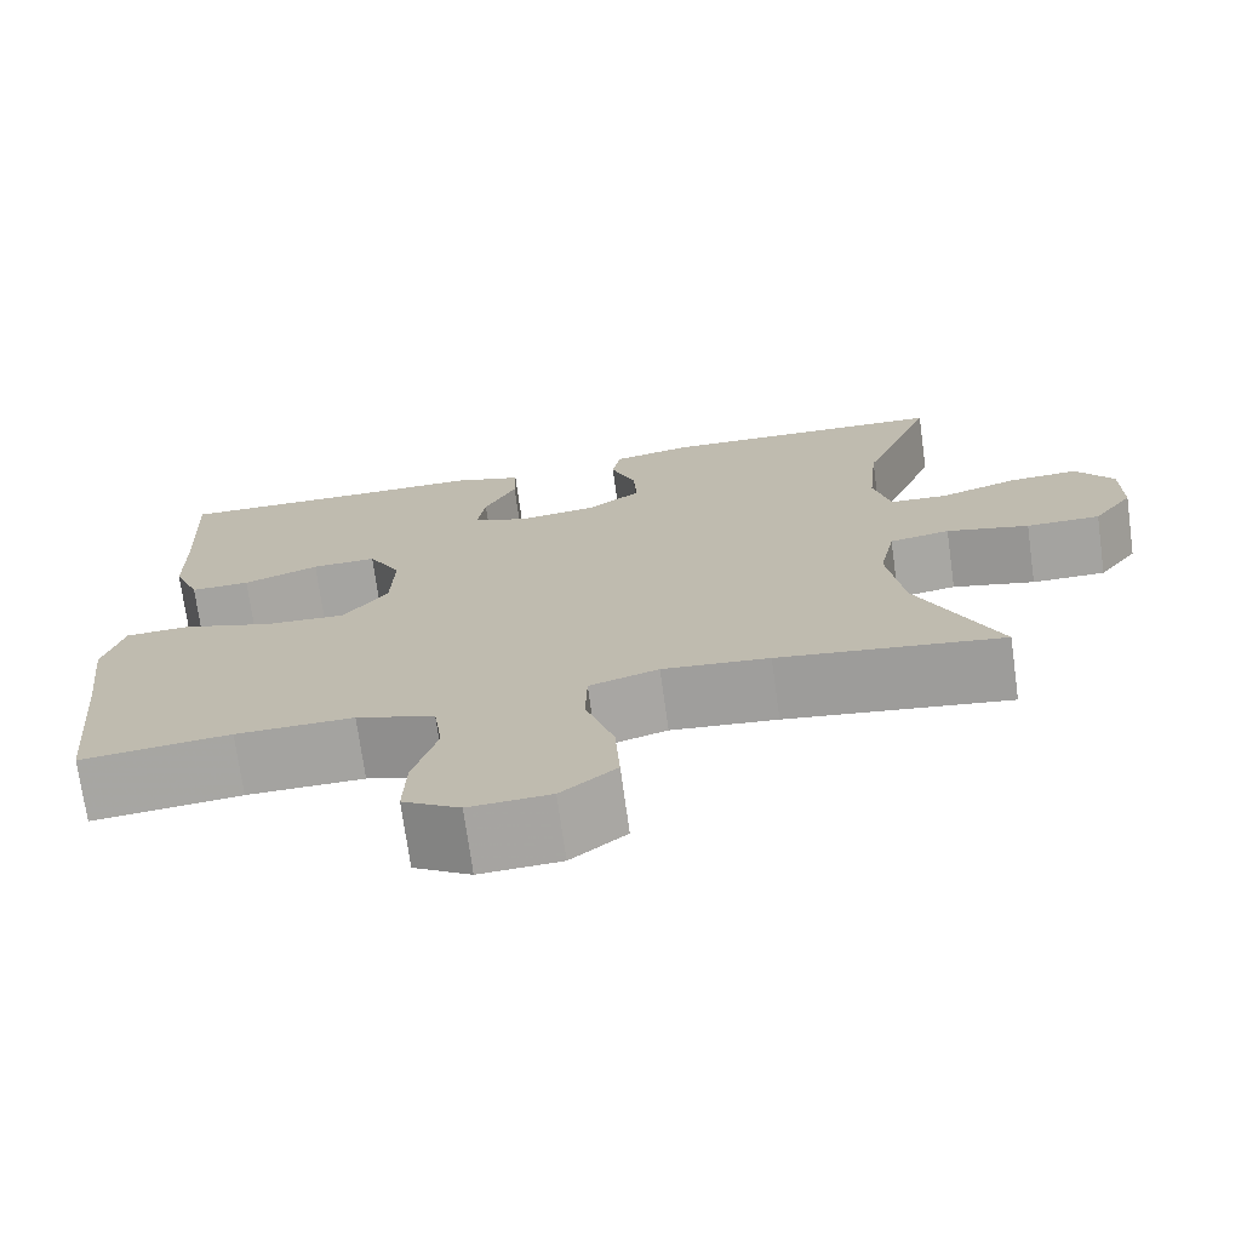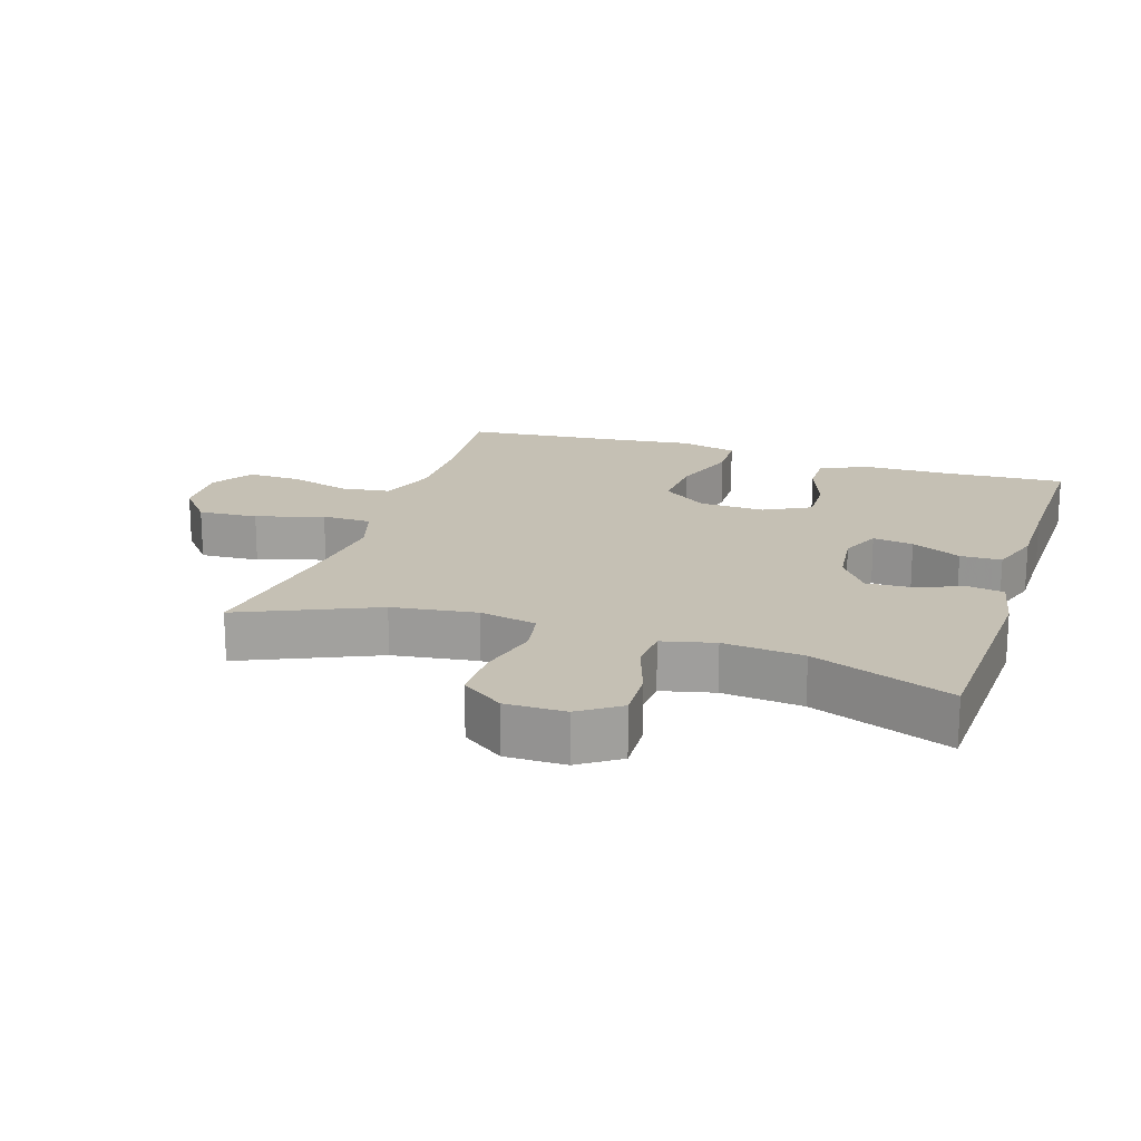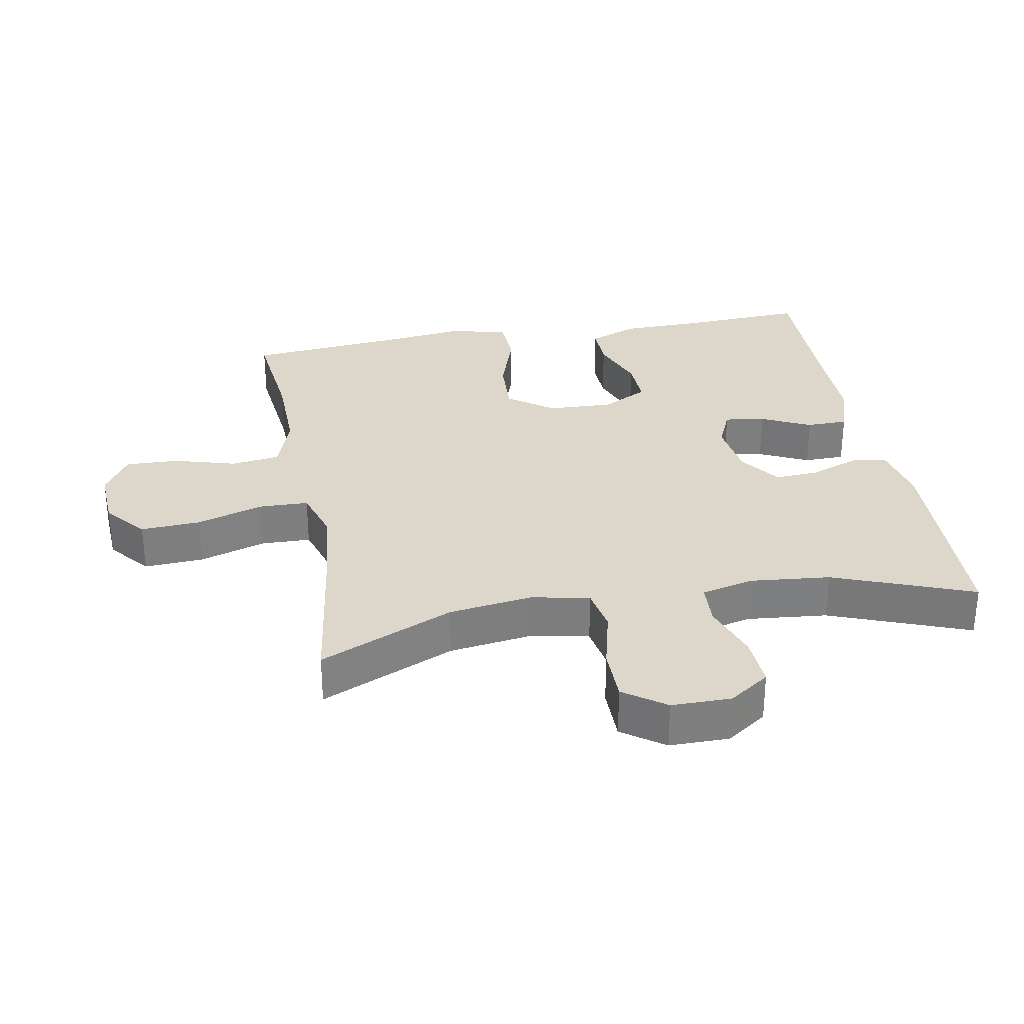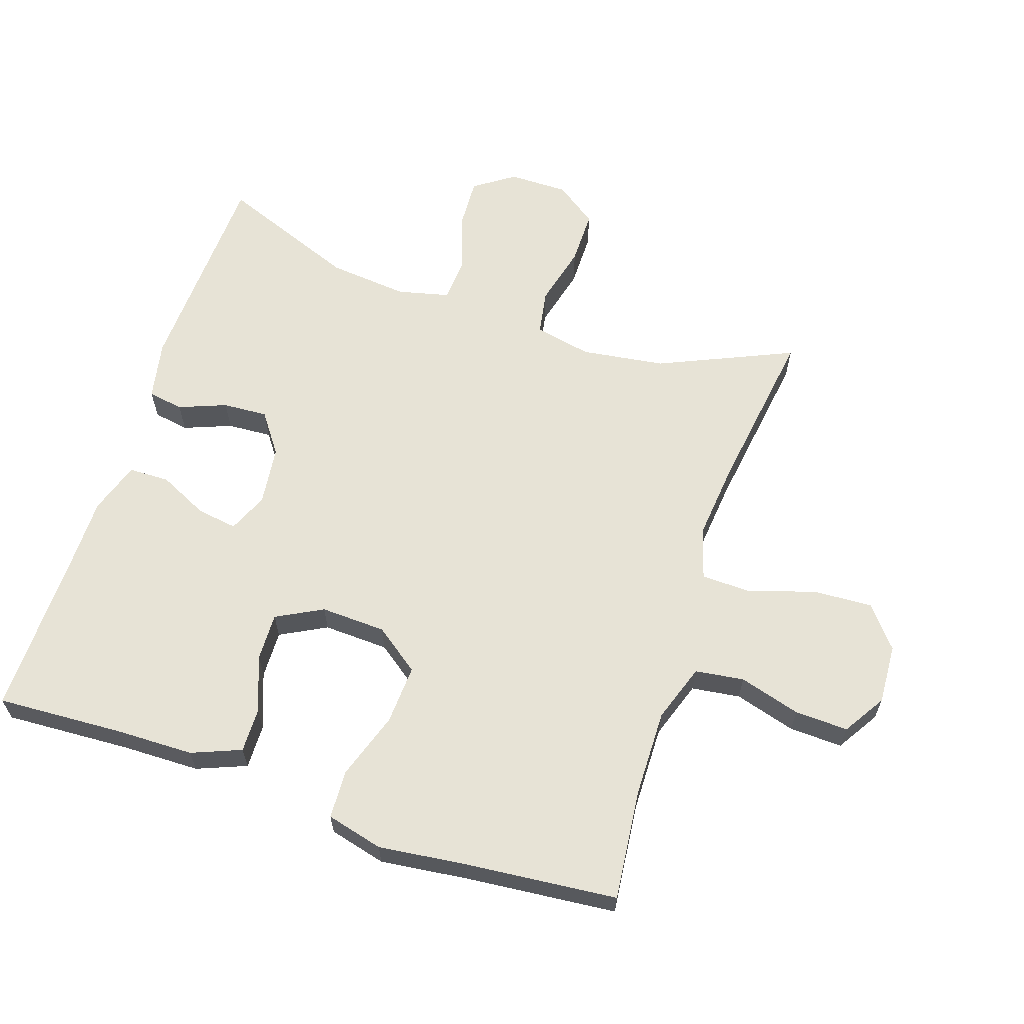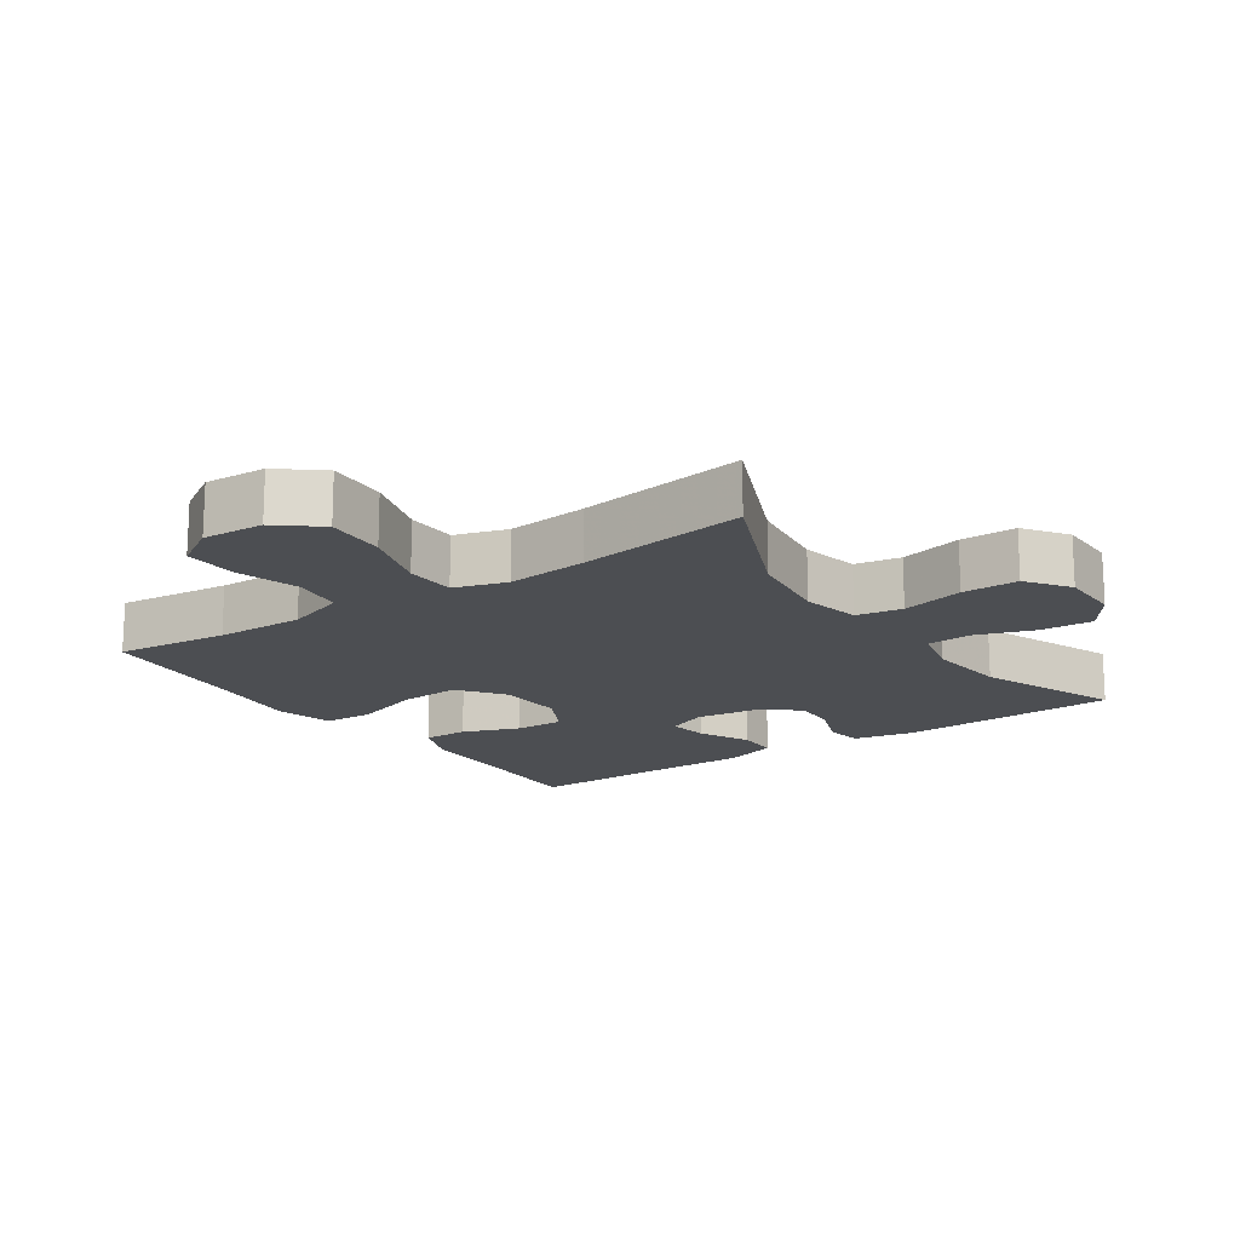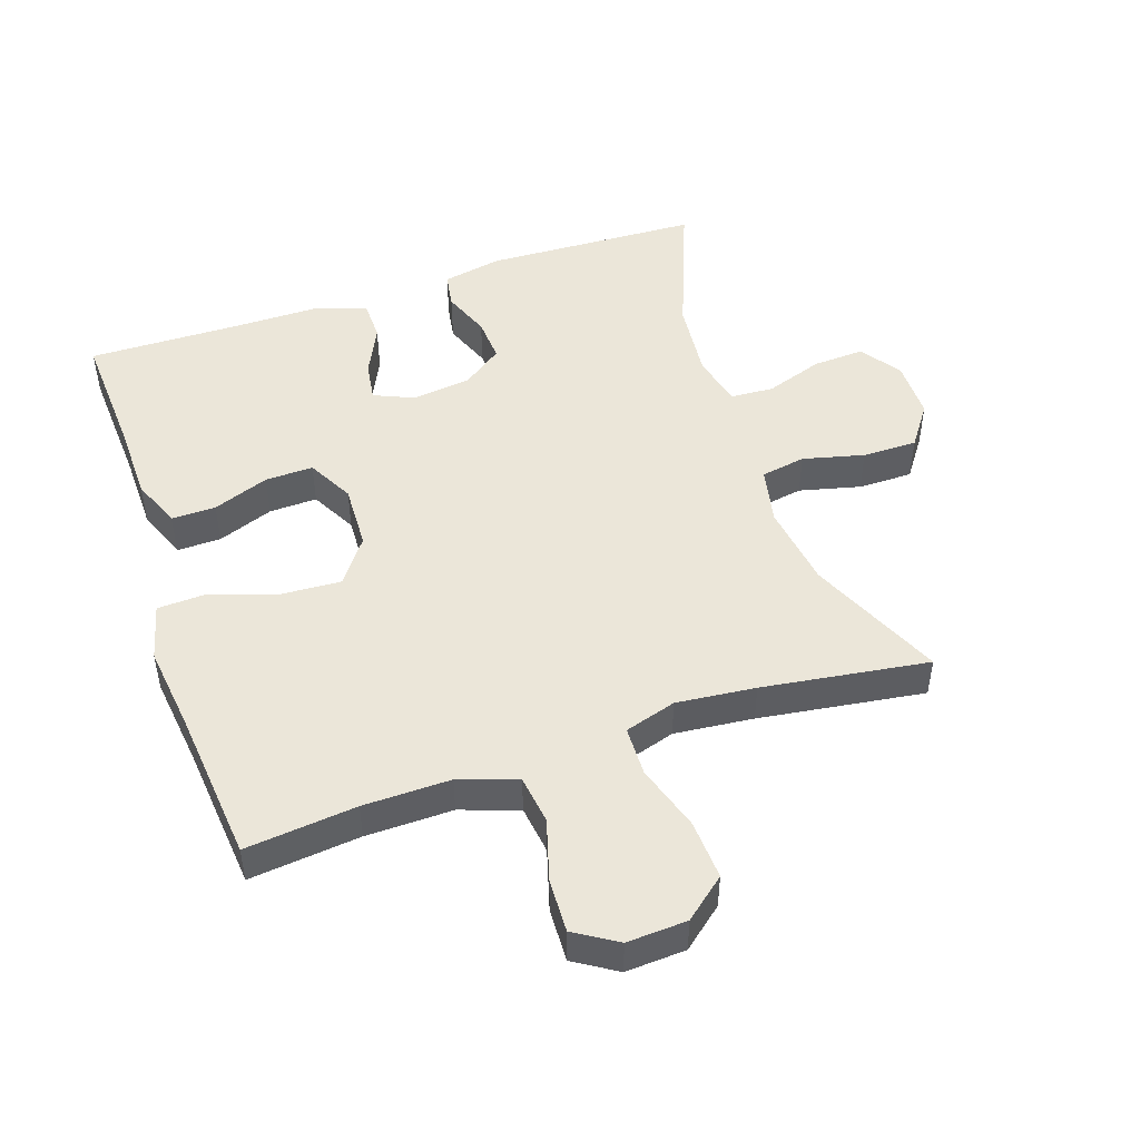
<metadata>
{"format":"obj","ext":"obj","renderer":"f3d","projection":"perspective","resolution":1024,"background":"white","views":[{"elev":-72.8,"azim":-172.1,"up":"+Z"},{"elev":18.3,"azim":-71.9,"up":"+Y"},{"elev":30.7,"azim":-100.4,"up":"+Y"},{"elev":62.7,"azim":108.4,"up":"+Y"},{"elev":-16.7,"azim":-145.4,"up":"+Y"},{"elev":48.4,"azim":161.3,"up":"+Y"}]}
</metadata>
<code>
v 0.5 0.07 0.5
v 0.49 0.07 0.309
v 0.488 0.07 0.19
v 0.458 0.07 0.115
v 0.391 0.07 0.116
v 0.306 0.07 0.148
v 0.233 0.07 0.15
v 0.196 0.07 0.08
v 0.2 0.07 -0.019
v 0.25 0.07 -0.087
v 0.34 0.07 -0.082
v 0.442 0.07 -0.048
v 0.516 0.07 -0.051
v 0.538 0.07 -0.137
v 0.522 0.07 -0.27
v 0.5 0.07 -0.5
v 0.332 0.07 -0.482
v 0.2 0.07 -0.48
v 0.112 0.07 -0.51
v 0.102 0.07 -0.584
v 0.129 0.07 -0.677
v 0.132 0.07 -0.758
v 0.068 0.07 -0.798
v -0.023 0.07 -0.793
v -0.085 0.07 -0.742
v -0.08 0.07 -0.652
v -0.048 0.07 -0.551
v -0.05 0.07 -0.476
v -0.128 0.07 -0.452
v -0.248 0.07 -0.464
v -0.5 0.07 -0.5
v -0.41 0.07 -0.297
v -0.392 0.07 -0.17
v -0.41 0.07 -0.083
v -0.478 0.07 -0.071
v -0.571 0.07 -0.094
v -0.654 0.07 -0.094
v -0.699 0.07 -0.031
v -0.699 0.07 0.059
v -0.657 0.07 0.12
v -0.579 0.07 0.116
v -0.491 0.07 0.086
v -0.426 0.07 0.09
v -0.407 0.07 0.169
v -0.419 0.07 0.29
v -0.5 0.07 0.5
v -0.174 0.07 0.513
v -0.084 0.07 0.495
v -0.075 0.07 0.441
v -0.103 0.07 0.369
v -0.107 0.07 0.301
v -0.046 0.07 0.257
v 0.044 0.07 0.246
v 0.104 0.07 0.272
v 0.095 0.07 0.333
v 0.059 0.07 0.408
v 0.06 0.07 0.47
v 0.139 0.07 0.496
v 0.262 0.07 0.496
v 0.5 0 0.5
v 0.49 0 0.309
v 0.488 0 0.19
v 0.458 0 0.115
v 0.391 0 0.116
v 0.306 0 0.148
v 0.233 0 0.15
v 0.196 0 0.08
v 0.2 0 -0.019
v 0.25 0 -0.087
v 0.34 0 -0.082
v 0.442 0 -0.048
v 0.516 0 -0.051
v 0.538 0 -0.137
v 0.522 0 -0.27
v 0.5 0 -0.5
v 0.332 0 -0.482
v 0.2 0 -0.48
v 0.112 0 -0.51
v 0.102 0 -0.584
v 0.129 0 -0.677
v 0.132 0 -0.758
v 0.068 0 -0.798
v -0.023 0 -0.793
v -0.085 0 -0.742
v -0.08 0 -0.652
v -0.048 0 -0.551
v -0.05 0 -0.476
v -0.128 0 -0.452
v -0.248 0 -0.464
v -0.5 0 -0.5
v -0.41 0 -0.297
v -0.392 0 -0.17
v -0.41 0 -0.083
v -0.478 0 -0.071
v -0.571 0 -0.094
v -0.654 0 -0.094
v -0.699 0 -0.031
v -0.699 0 0.059
v -0.657 0 0.12
v -0.579 0 0.116
v -0.491 0 0.086
v -0.426 0 0.09
v -0.407 0 0.169
v -0.419 0 0.29
v -0.5 0 0.5
v -0.174 0 0.513
v -0.084 0 0.495
v -0.075 0 0.441
v -0.103 0 0.369
v -0.107 0 0.301
v -0.046 0 0.257
v 0.044 0 0.246
v 0.104 0 0.272
v 0.095 0 0.333
v 0.059 0 0.408
v 0.06 0 0.47
v 0.139 0 0.496
v 0.262 0 0.496
f 57 58 59
f 56 57 59
f 55 56 59
f 59 1 2
f 55 59 2
f 54 55 2
f 2 3 4
f 54 2 4
f 53 54 4
f 52 53 4
f 48 49 50
f 47 48 50
f 46 47 50
f 45 46 50
f 44 45 50 51
f 43 44 51 52
f 40 41 42
f 39 40 42
f 38 39 42
f 37 38 42
f 36 37 42
f 35 36 42
f 34 35 42 43
f 33 34 43 52
f 30 31 32
f 32 33 52
f 30 32 52
f 29 30 52
f 25 26 27
f 24 25 27
f 23 24 27
f 22 23 27
f 21 22 27
f 20 21 27
f 19 20 27 28
f 28 29 52
f 19 28 52
f 18 19 52
f 15 16 17
f 15 17 18
f 14 15 18
f 13 14 18
f 12 13 18
f 11 12 18
f 4 5 6
f 52 4 6
f 52 6 7
f 10 11 18
f 9 10 18 52
f 8 9 52
f 7 8 52
f 118 117 116
f 118 116 115
f 118 115 114
f 61 60 118
f 61 118 114
f 61 114 113
f 63 62 61
f 63 61 113
f 63 113 112
f 63 112 111
f 109 108 107
f 109 107 106
f 109 106 105
f 109 105 104
f 110 109 104 103
f 111 110 103 102
f 101 100 99
f 101 99 98
f 101 98 97
f 101 97 96
f 101 96 95
f 101 95 94
f 102 101 94 93
f 111 102 93 92
f 91 90 89
f 111 92 91
f 111 91 89
f 111 89 88
f 86 85 84
f 86 84 83
f 86 83 82
f 86 82 81
f 86 81 80
f 86 80 79
f 87 86 79 78
f 111 88 87
f 111 87 78
f 111 78 77
f 76 75 74
f 77 76 74
f 77 74 73
f 77 73 72
f 77 72 71
f 77 71 70
f 65 64 63
f 65 63 111
f 66 65 111
f 77 70 69
f 111 77 69 68
f 111 68 67
f 111 67 66
f 1 60 61 2
f 2 61 62 3
f 3 62 63 4
f 4 63 64 5
f 5 64 65 6
f 6 65 66 7
f 7 66 67 8
f 8 67 68 9
f 9 68 69 10
f 10 69 70 11
f 11 70 71 12
f 12 71 72 13
f 13 72 73 14
f 14 73 74 15
f 15 74 75 16
f 16 75 76 17
f 17 76 77 18
f 18 77 78 19
f 19 78 79 20
f 20 79 80 21
f 21 80 81 22
f 22 81 82 23
f 23 82 83 24
f 24 83 84 25
f 25 84 85 26
f 26 85 86 27
f 27 86 87 28
f 28 87 88 29
f 29 88 89 30
f 30 89 90 31
f 31 90 91 32
f 32 91 92 33
f 33 92 93 34
f 34 93 94 35
f 35 94 95 36
f 36 95 96 37
f 37 96 97 38
f 38 97 98 39
f 39 98 99 40
f 40 99 100 41
f 41 100 101 42
f 42 101 102 43
f 43 102 103 44
f 44 103 104 45
f 45 104 105 46
f 46 105 106 47
f 47 106 107 48
f 48 107 108 49
f 49 108 109 50
f 50 109 110 51
f 51 110 111 52
f 52 111 112 53
f 53 112 113 54
f 54 113 114 55
f 55 114 115 56
f 56 115 116 57
f 57 116 117 58
f 58 117 118 59
f 59 118 60 1

</code>
